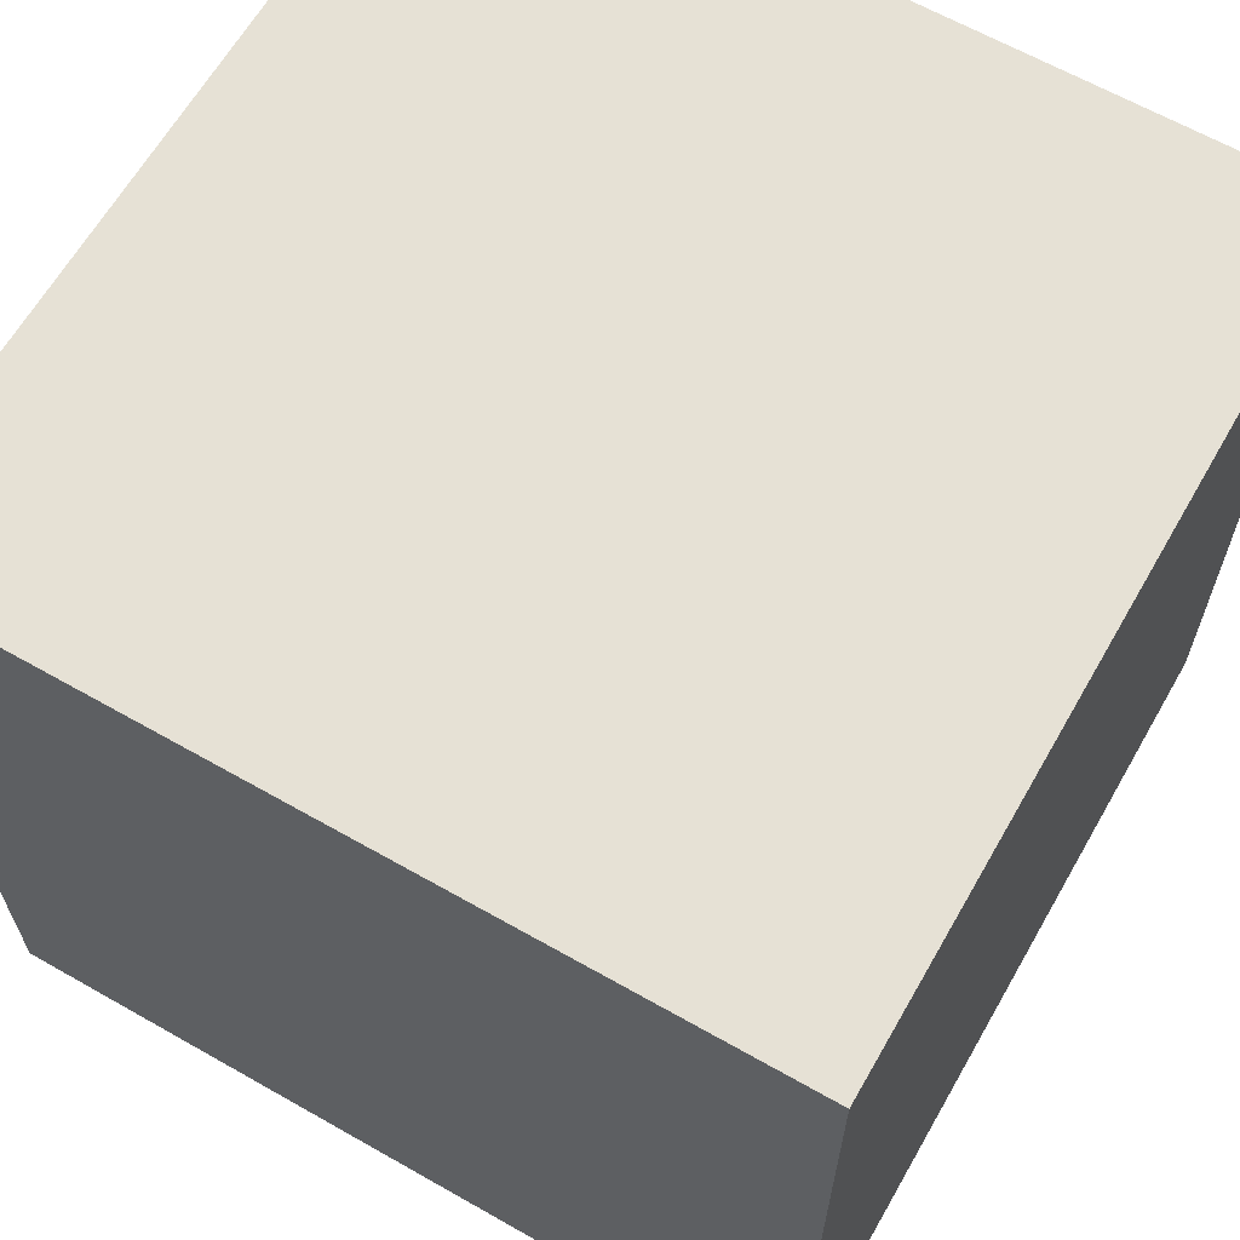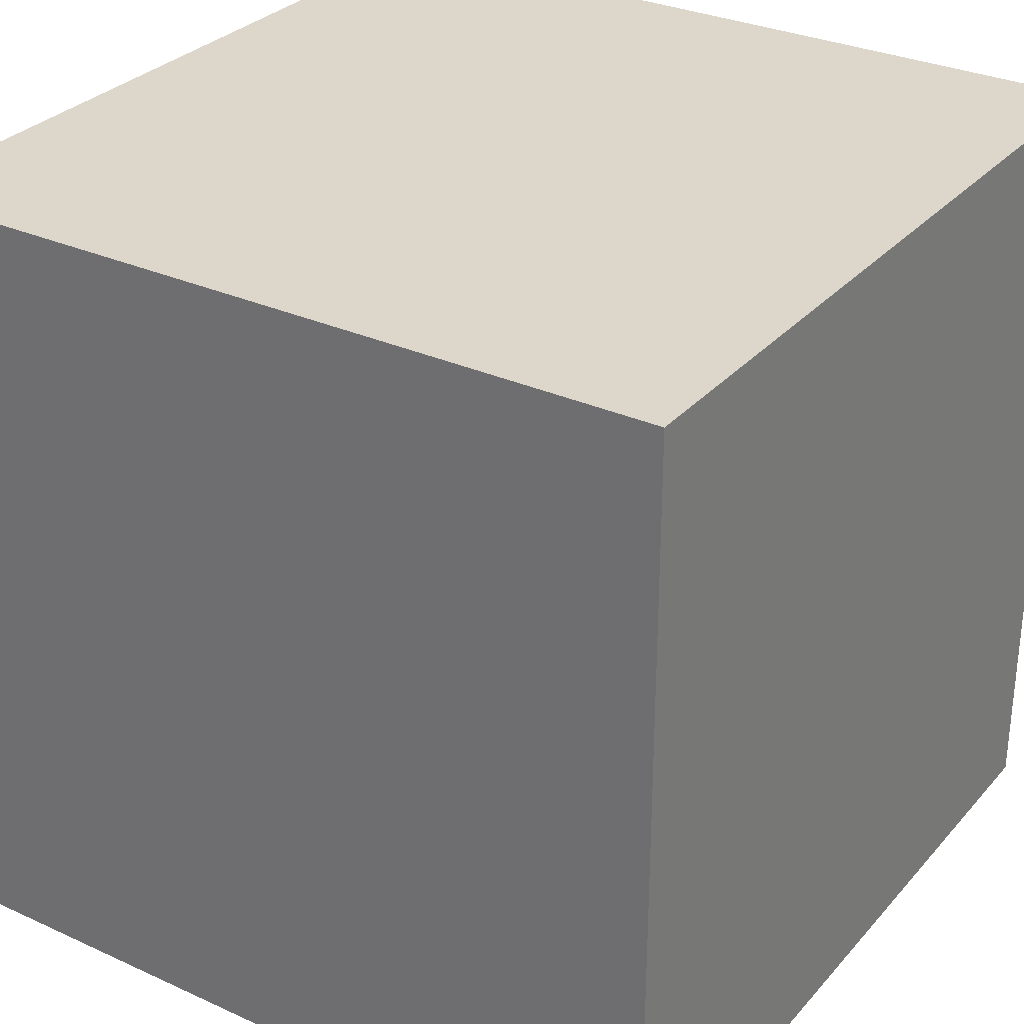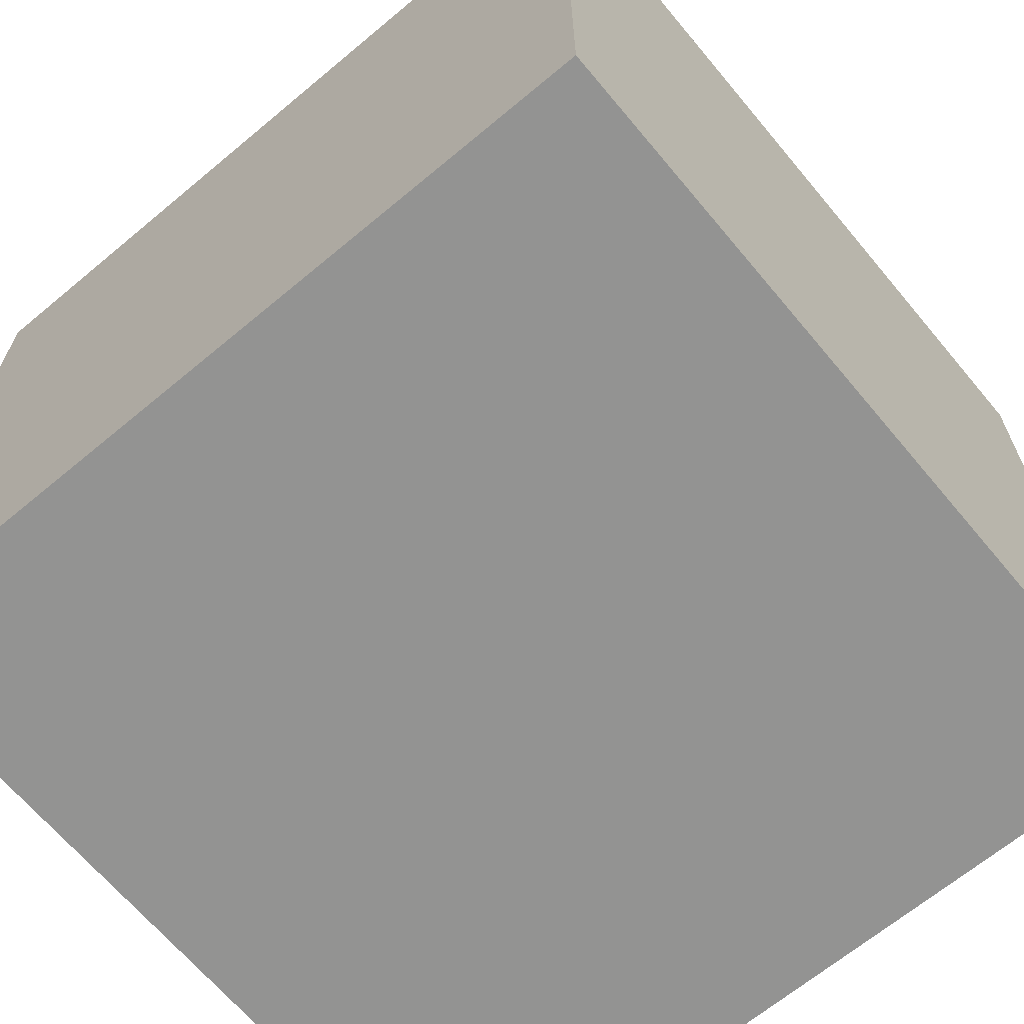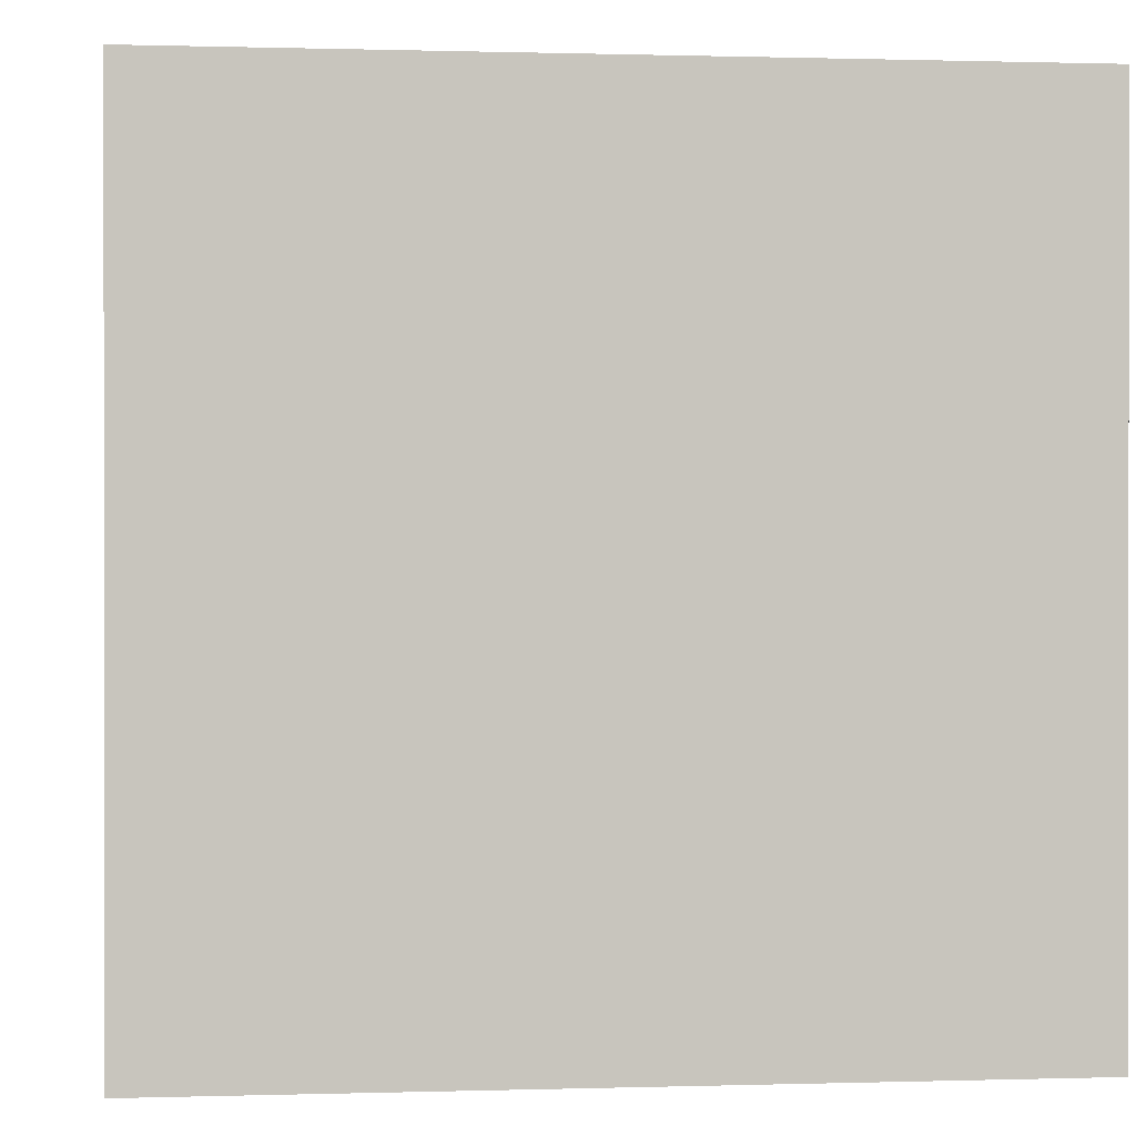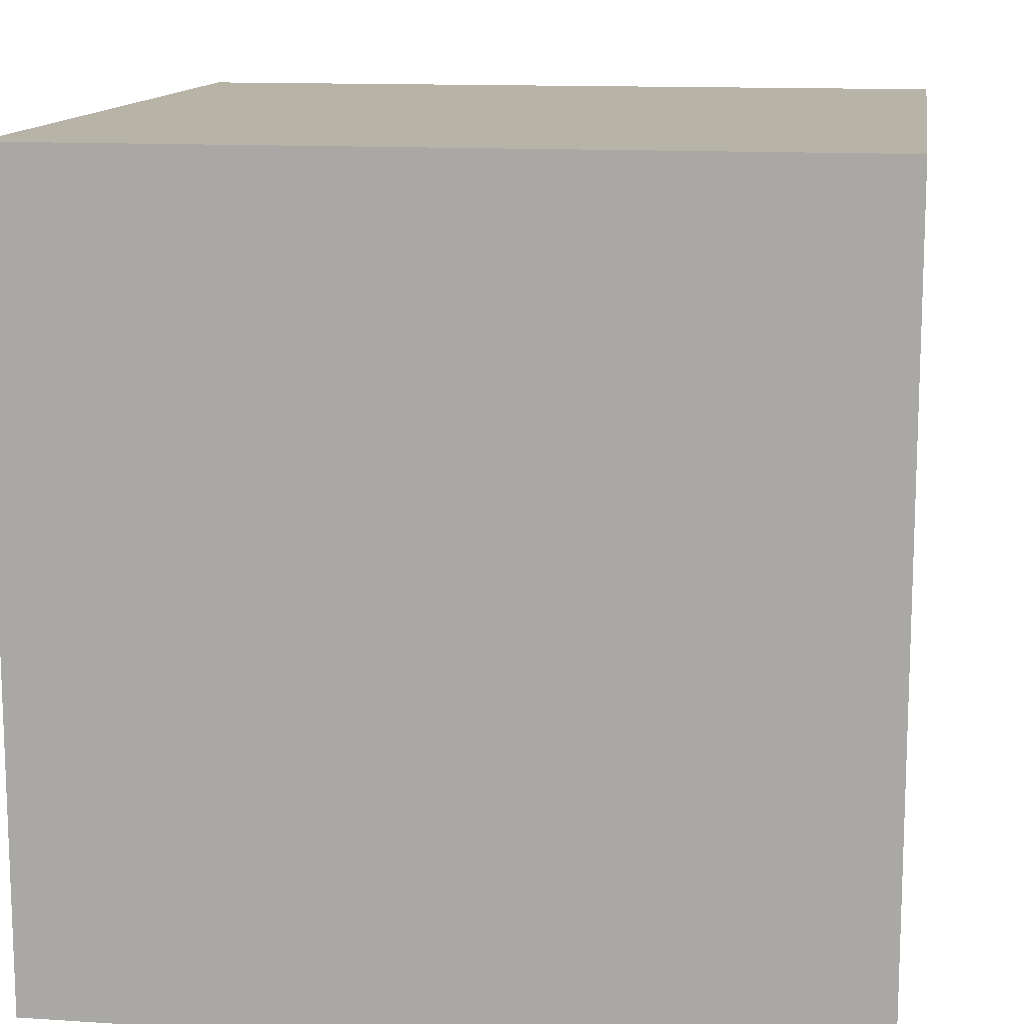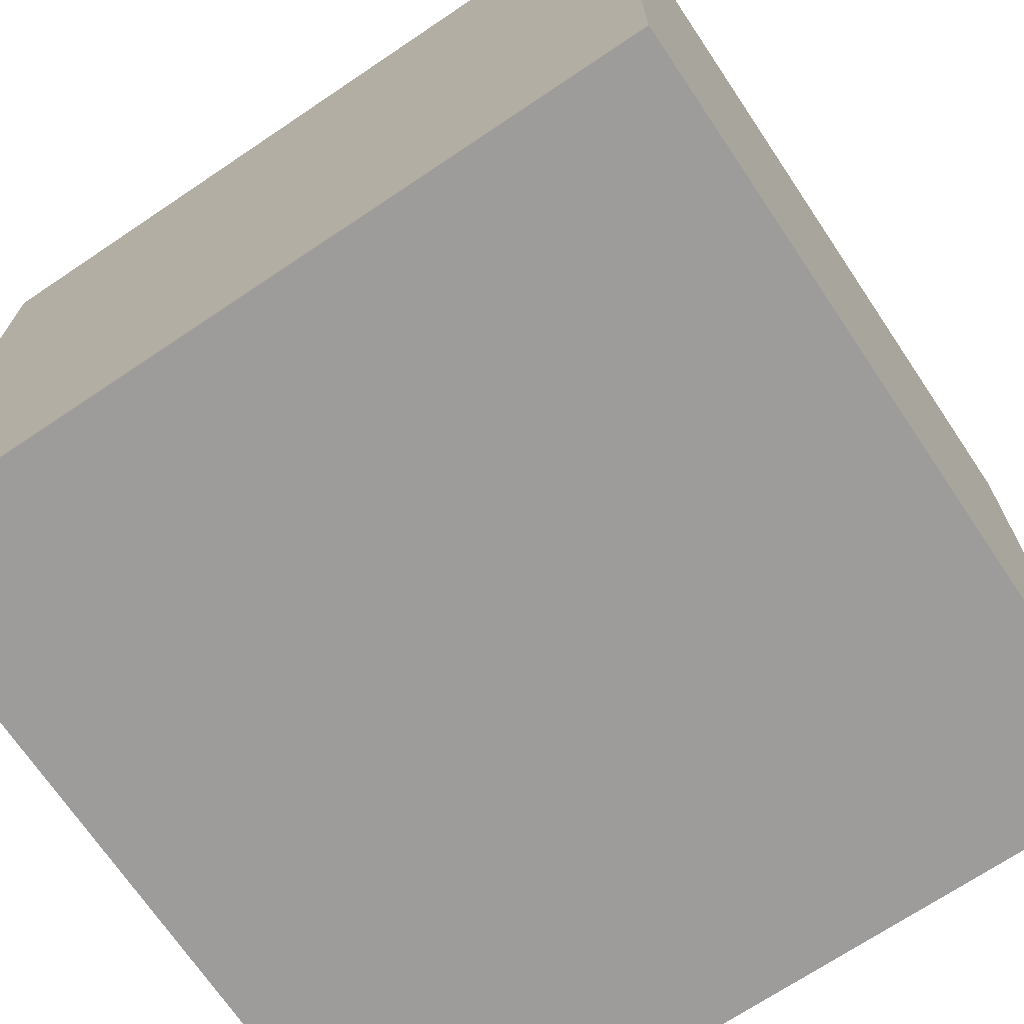
<metadata>
{"format":"obj","ext":"obj","renderer":"f3d","projection":"perspective","resolution":1024,"background":"white","views":[{"elev":64.1,"azim":-150.2,"up":"+Z"},{"elev":30.5,"azim":-56.7,"up":"+Z"},{"elev":-66.7,"azim":39.9,"up":"+Z"},{"elev":0.4,"azim":173.5,"up":"+Z"},{"elev":12.8,"azim":8.6,"up":"+Z"},{"elev":-70.3,"azim":-56.1,"up":"+Y"}]}
</metadata>
<code>
v -1 2.05 -1
v 1 2.05 1
v 1 2.05 -1
v -1 0.05 1
v 1 0.05 1
v -1 2.05 1
v -1 0.05 -1
v 1 0.05 -1
f 1 2 3
f 2 4 5
f 6 7 4
f 8 4 7
f 3 5 8
f 1 8 7
f 1 6 2
f 2 6 4
f 6 1 7
f 8 5 4
f 3 2 5
f 1 3 8

</code>
